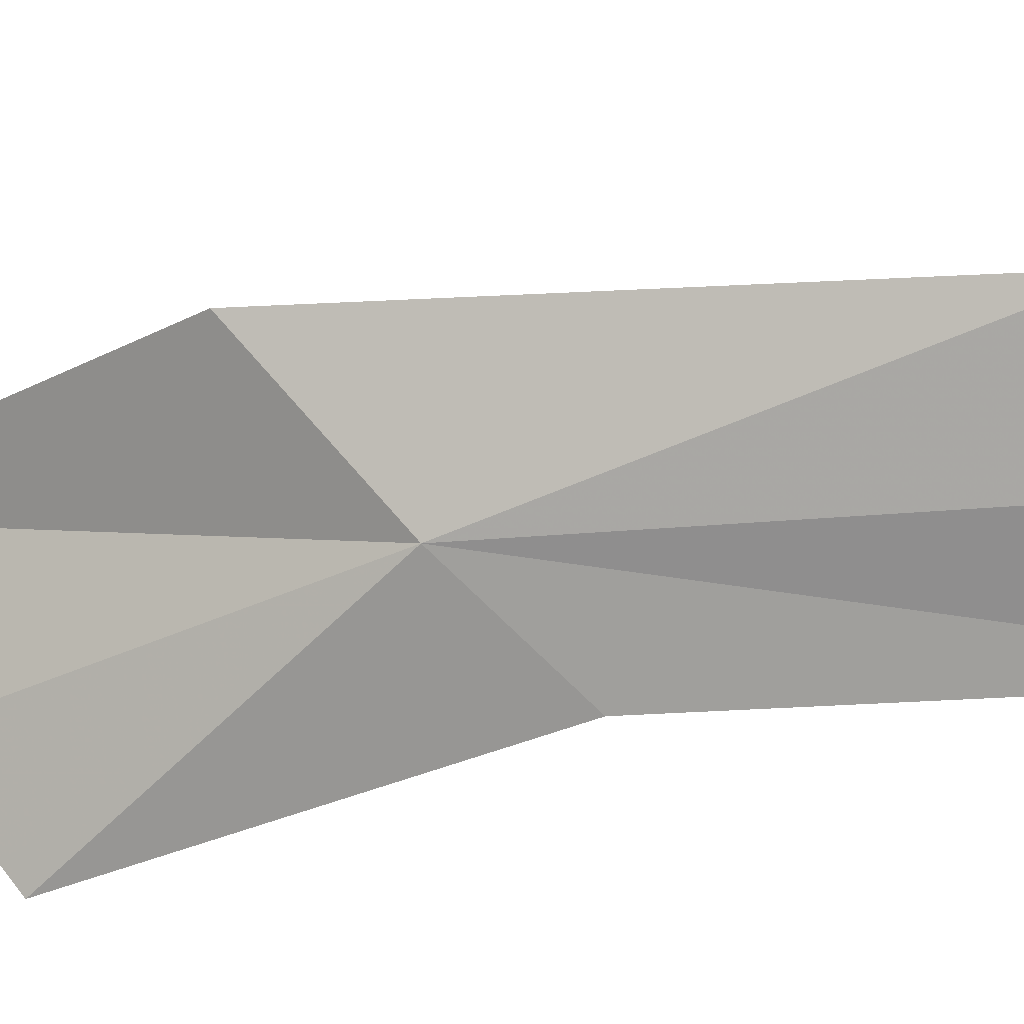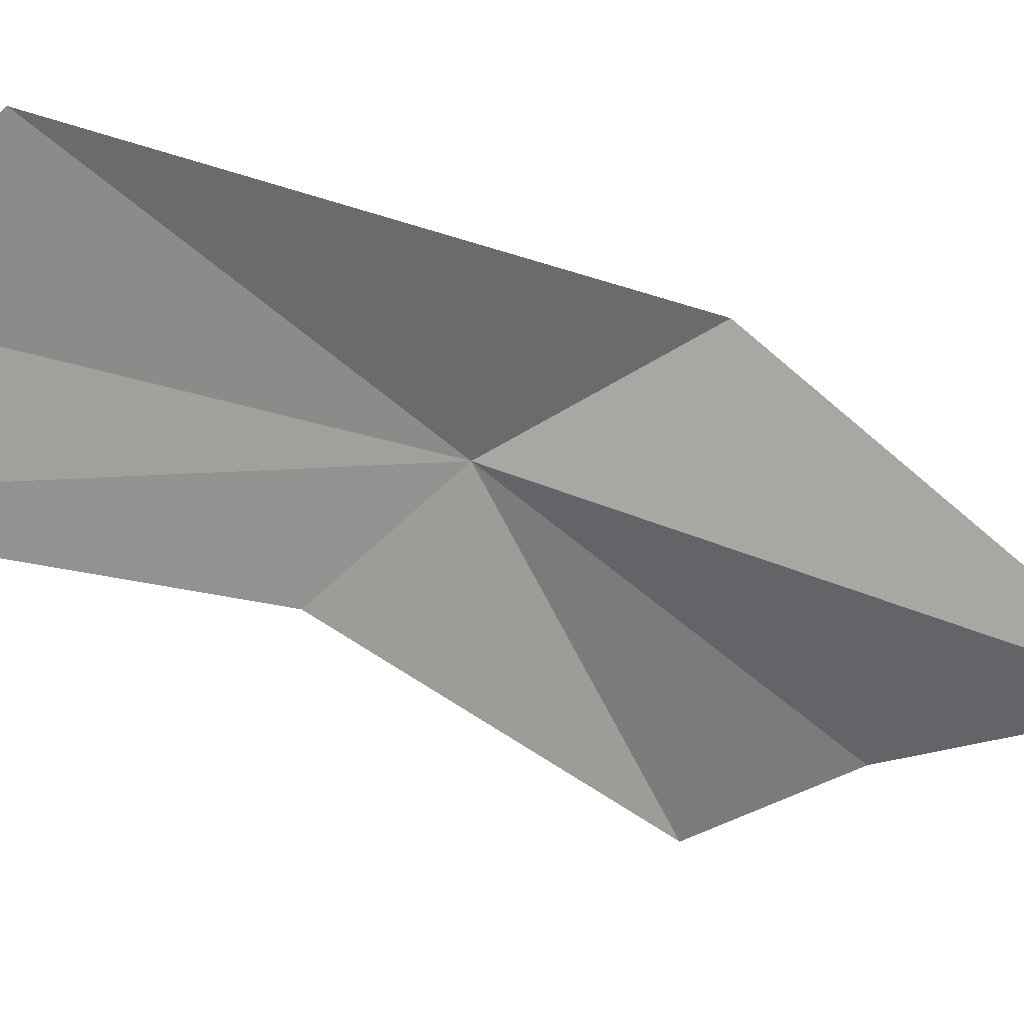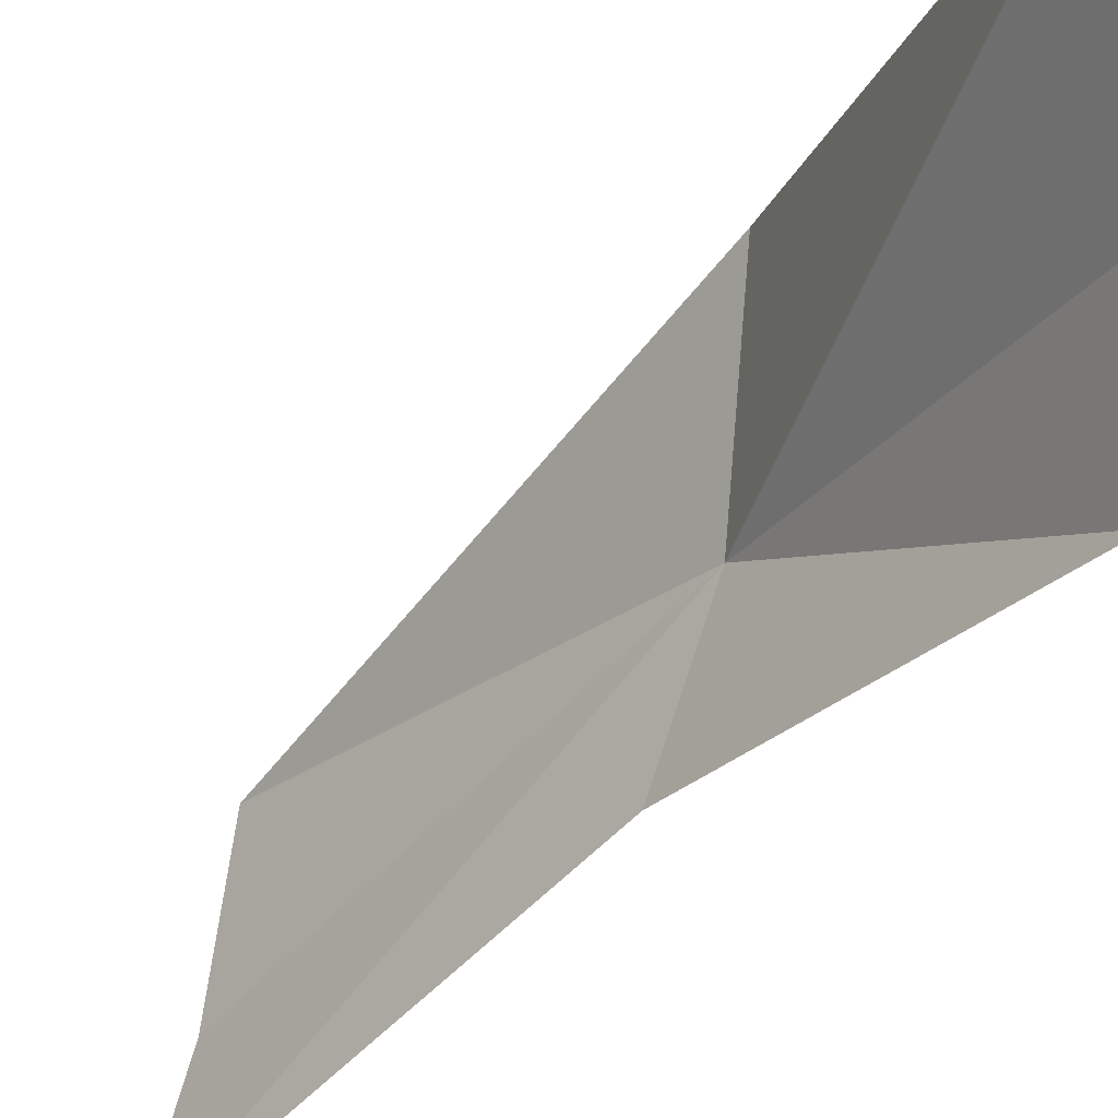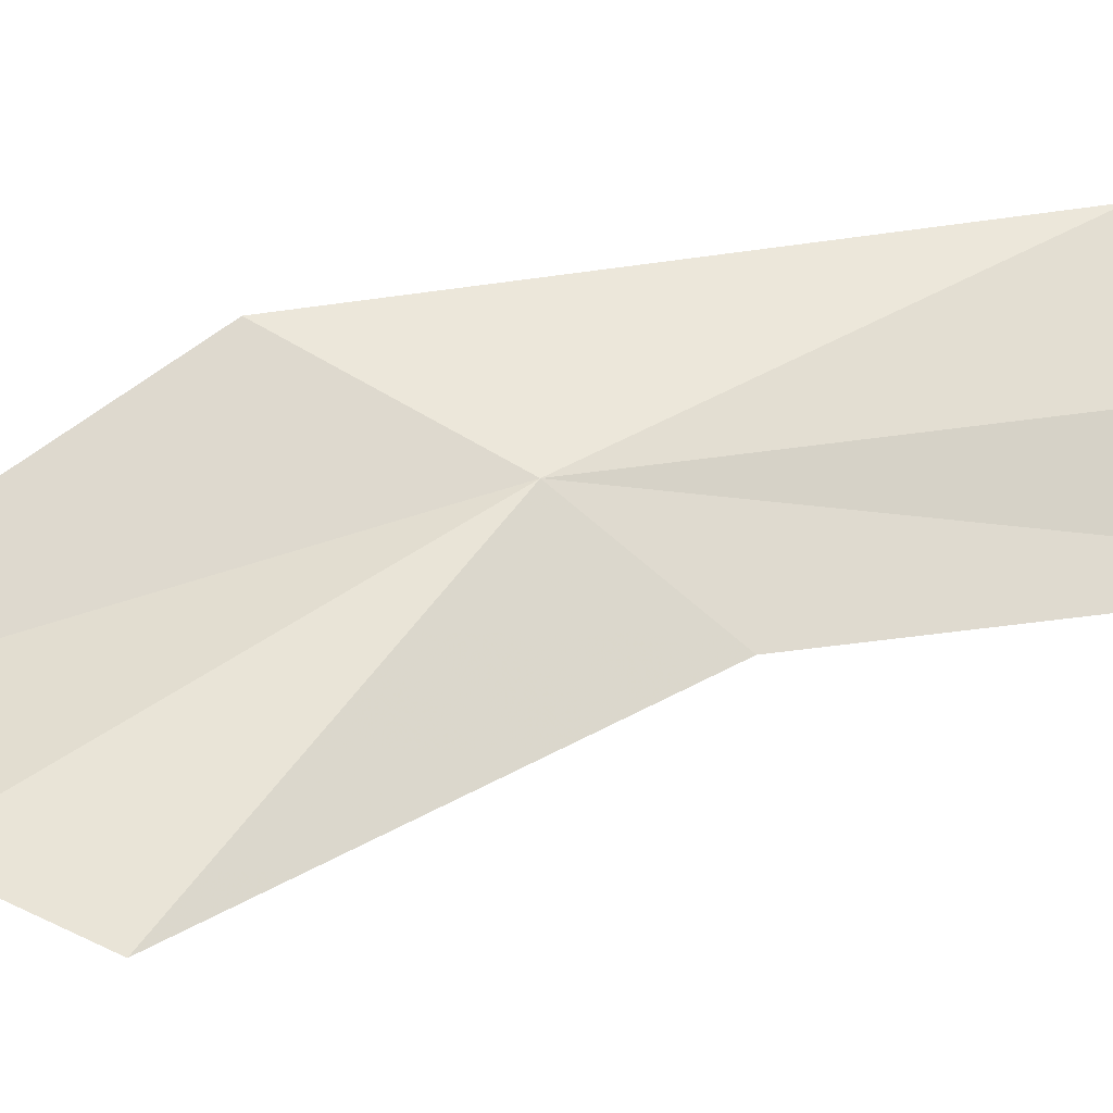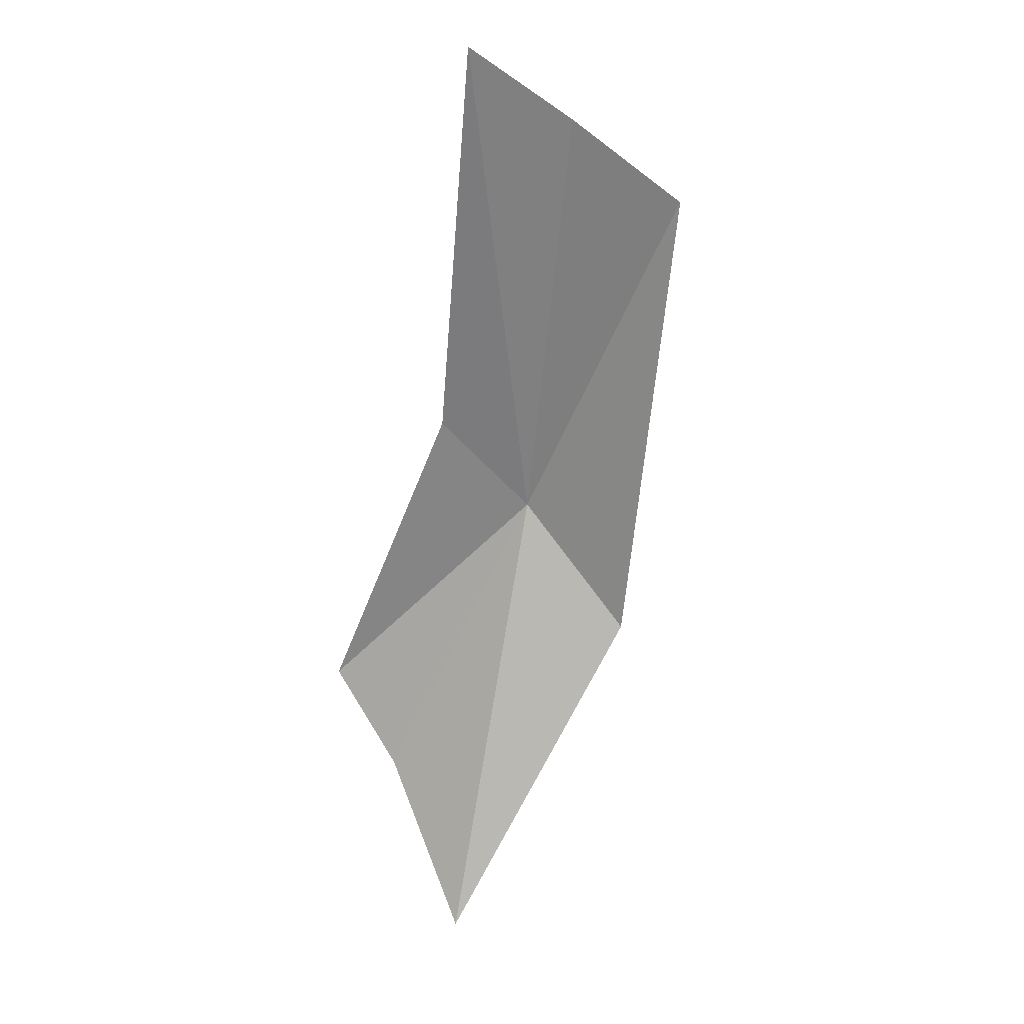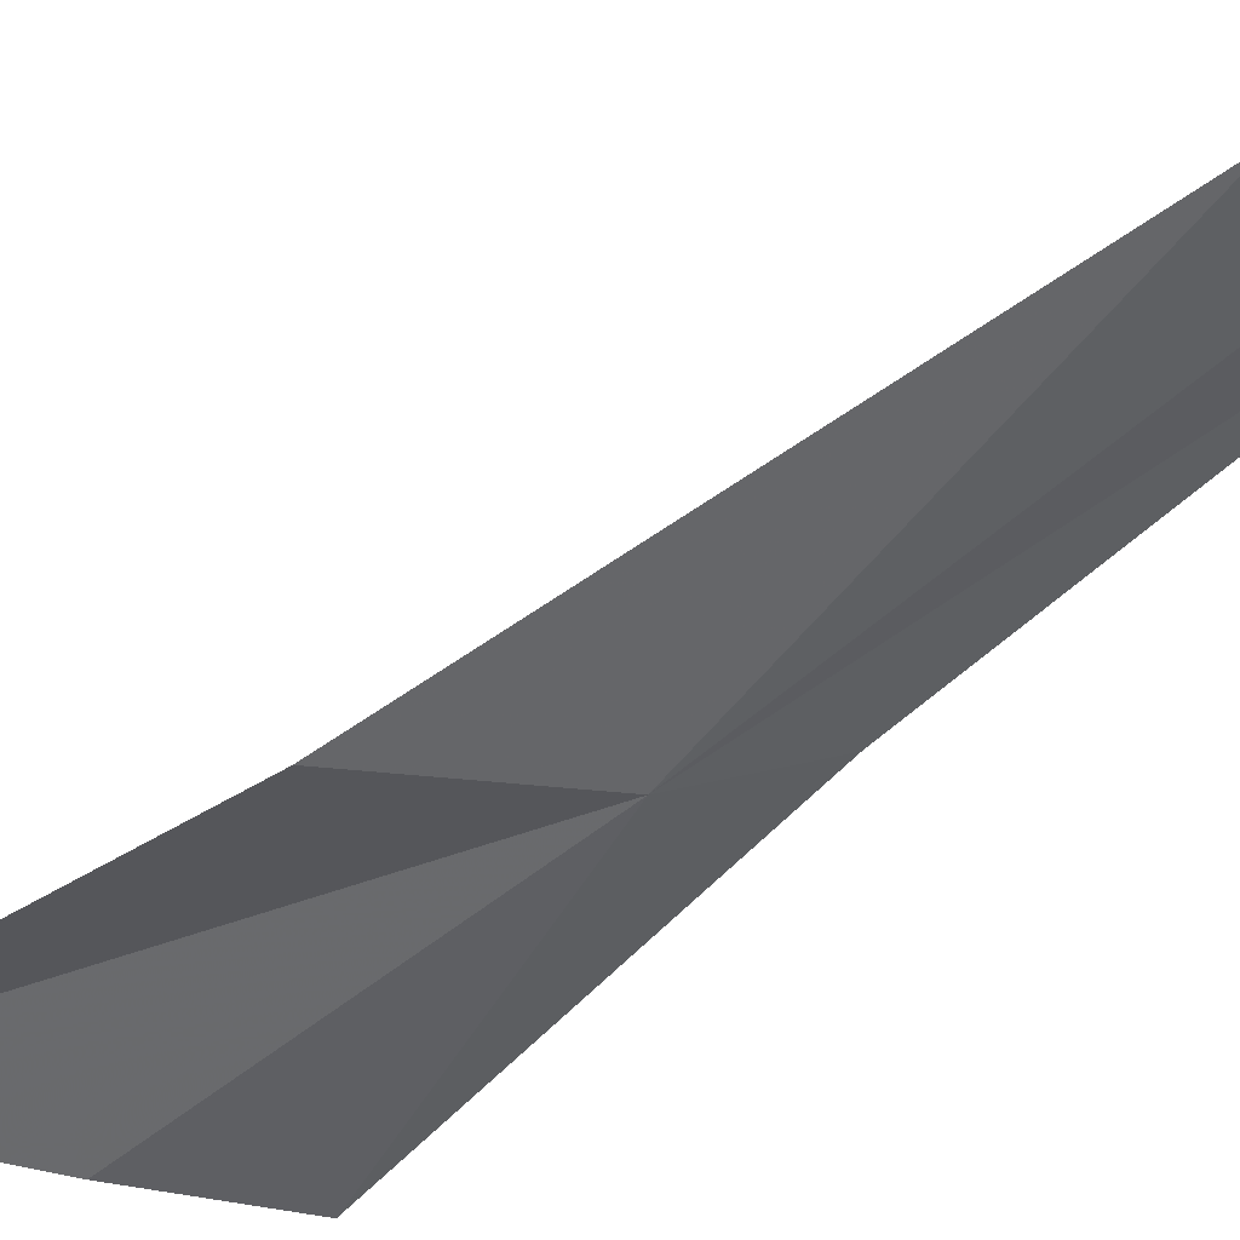
<metadata>
{"format":"obj","ext":"obj","renderer":"f3d","projection":"perspective","resolution":1024,"background":"white","views":[{"elev":35.8,"azim":-96.9,"up":"+Y"},{"elev":-1.8,"azim":34.0,"up":"+Y"},{"elev":-62.4,"azim":127.0,"up":"+Y"},{"elev":-4.1,"azim":-125.3,"up":"+Y"},{"elev":43.6,"azim":77.9,"up":"+Z"},{"elev":77.8,"azim":-138.7,"up":"+Y"}]}
</metadata>
<code>
v 0.4069 -0.05472 0.01558
v 0.4023 -0.0314 0.06675
v 0.3934 -0.04549 0.07698
v 0.4229 -0.04285 0.001202
v 0.4071 -0.08707 -0.01639
v 0.4208 -0.08036 -0.02567
v 0.3996 -0.0668 0.02868
v 0.3878 -0.05943 0.08715
v 0.4447 -0.07478 -0.03997
f 1 2 3
f 1 4 2
f 1 5 6
f 1 7 5
f 1 8 7
f 1 3 8
f 1 9 4
f 1 6 9

</code>
